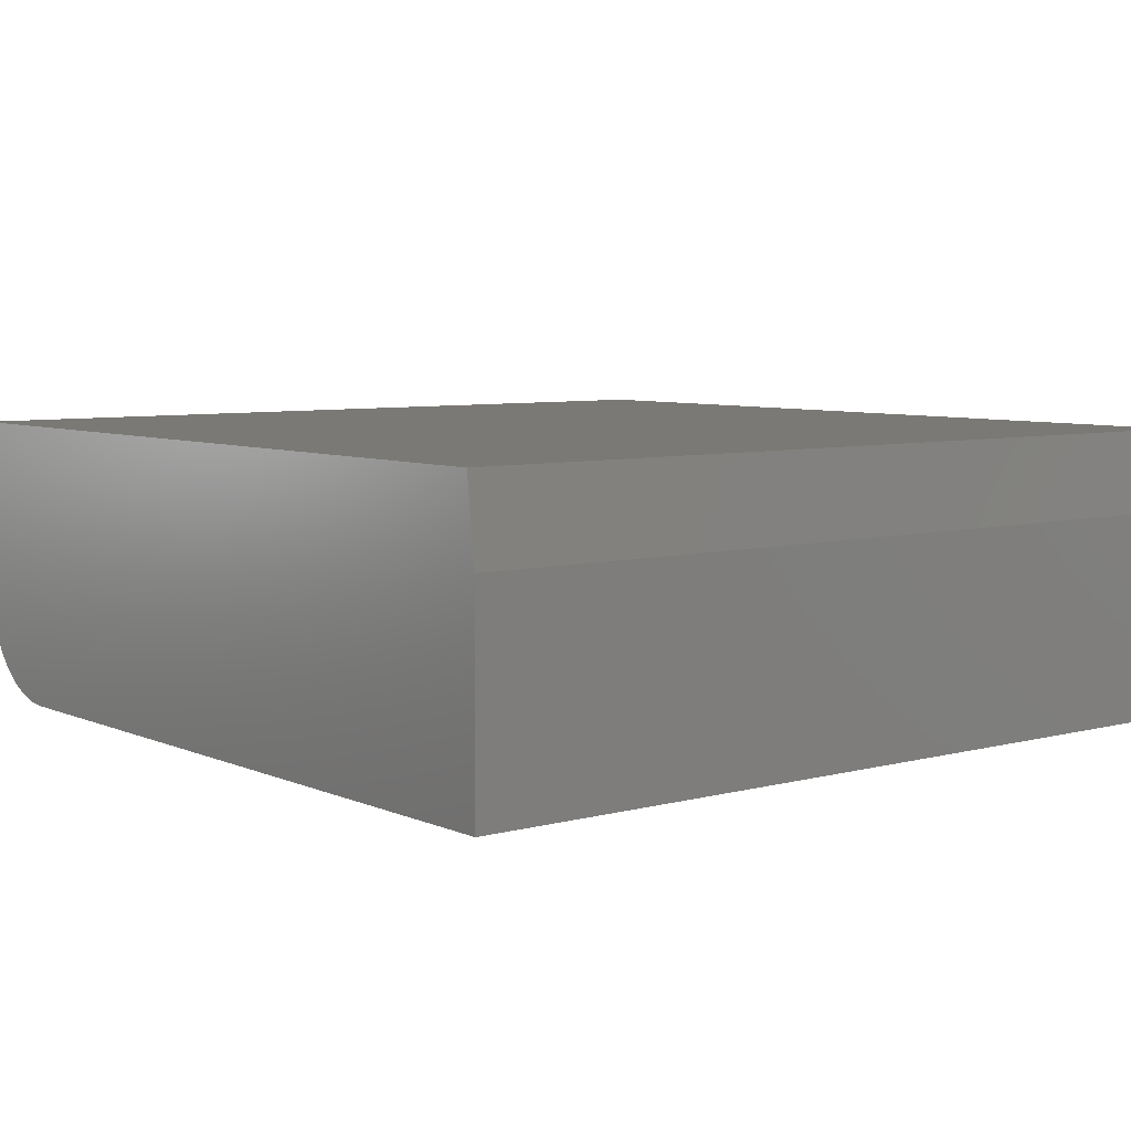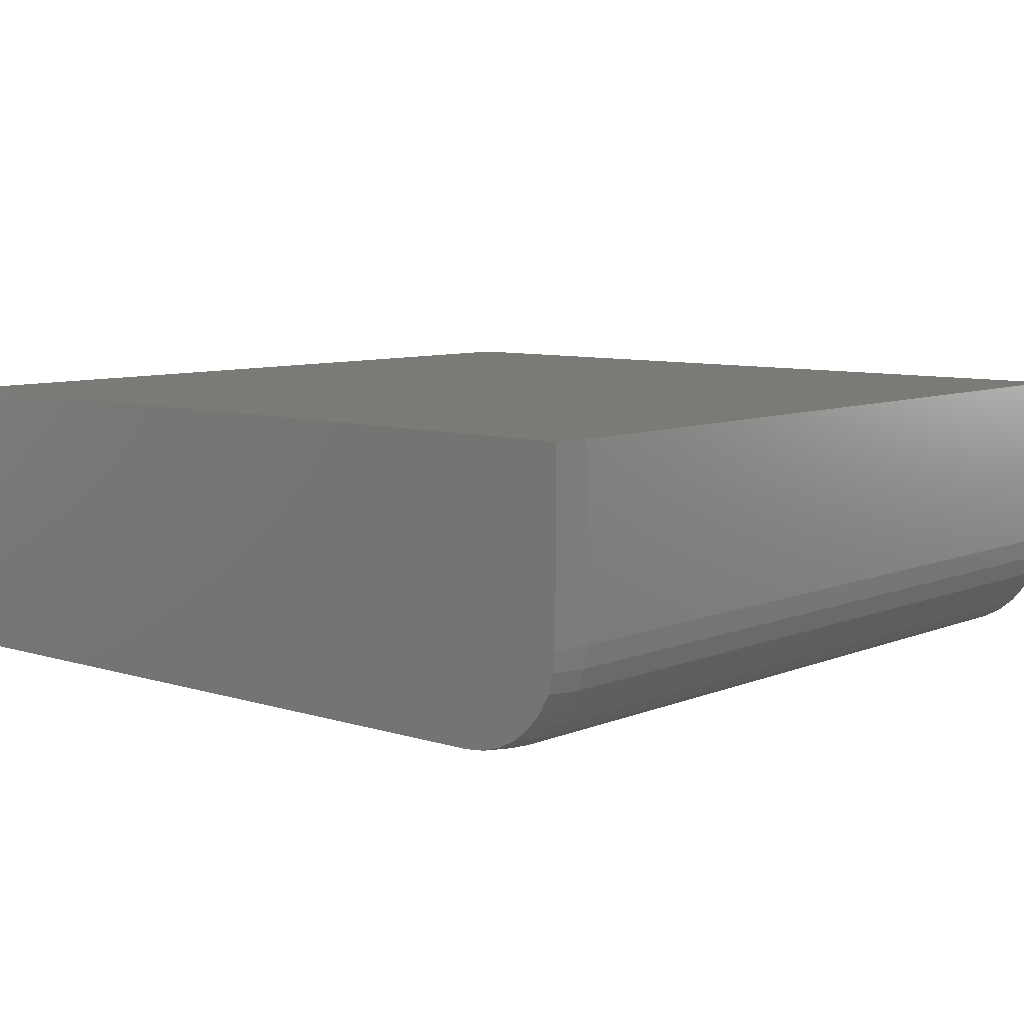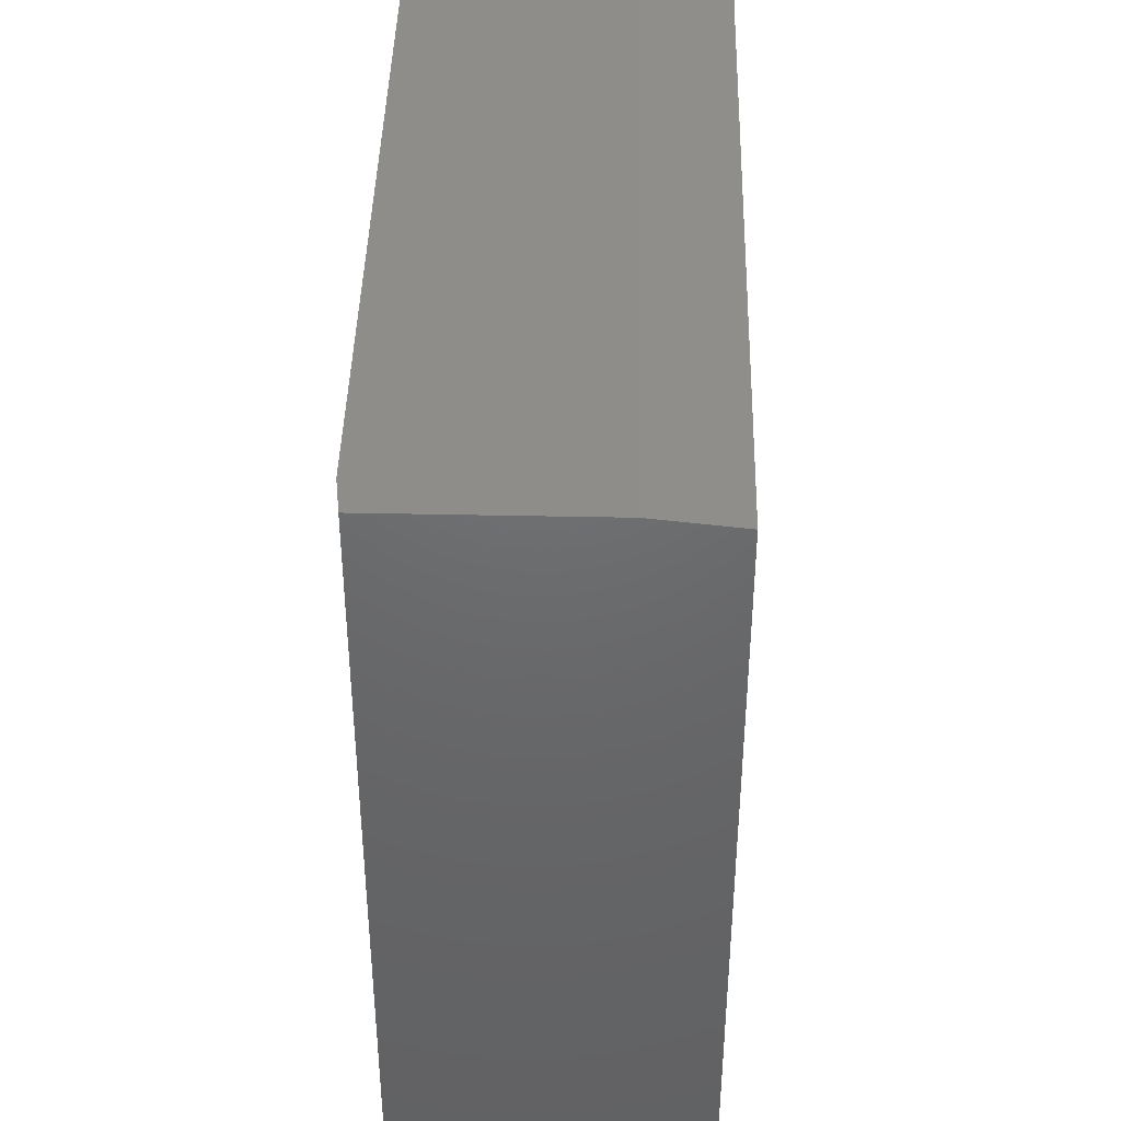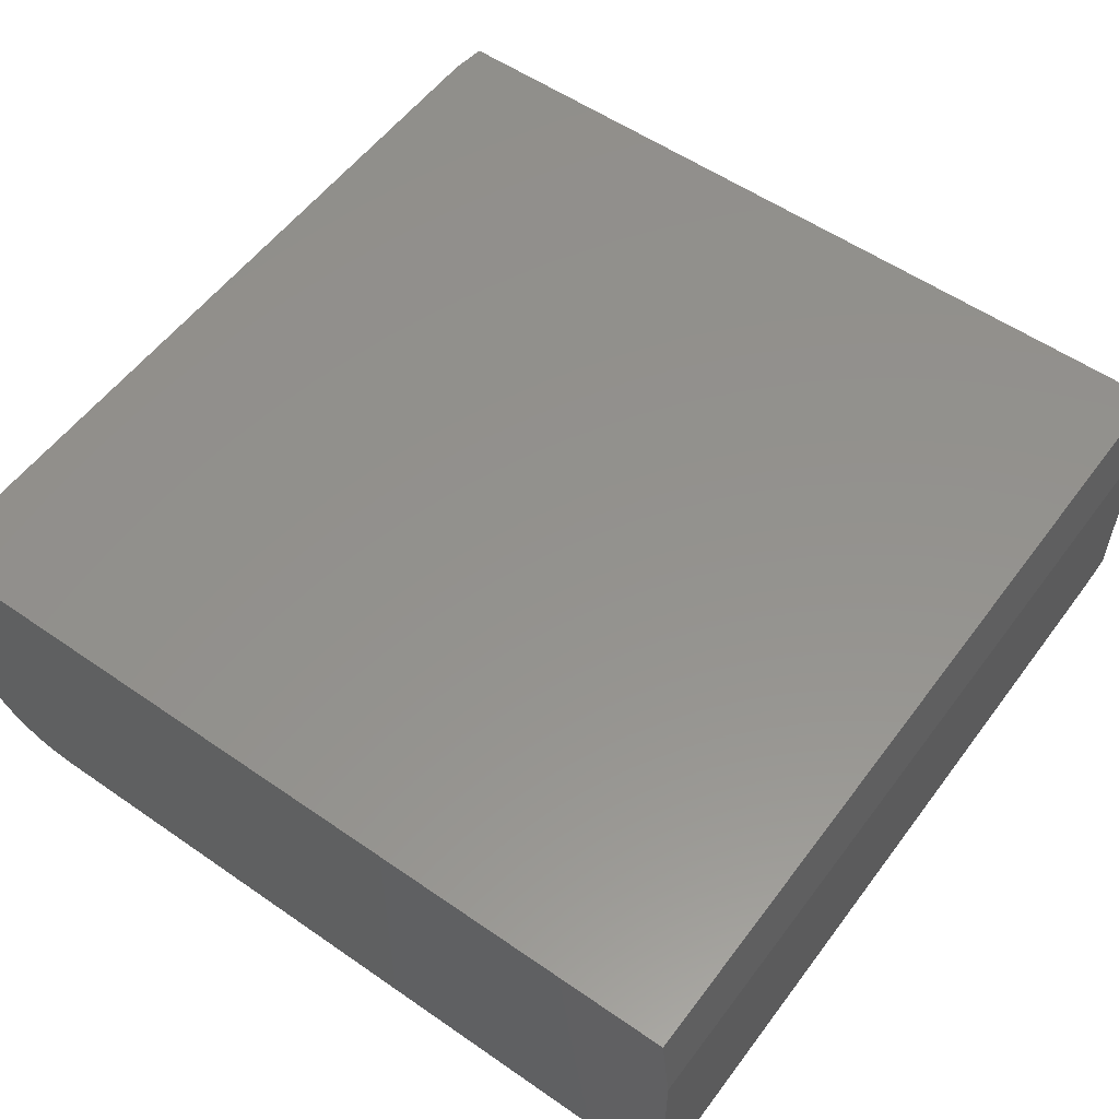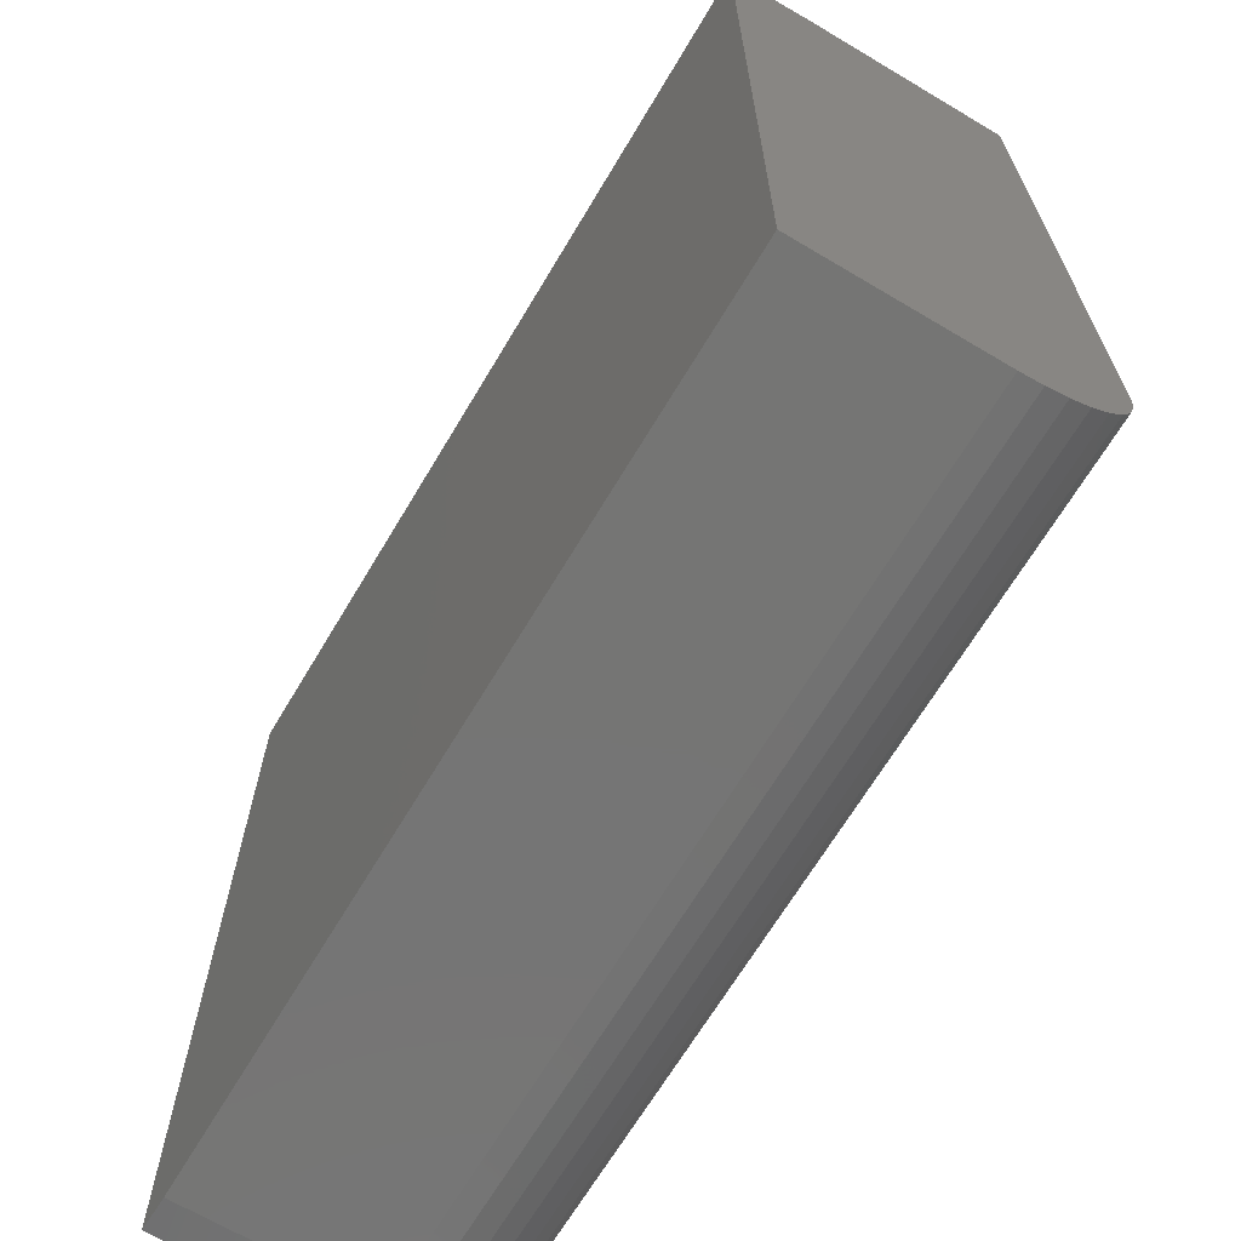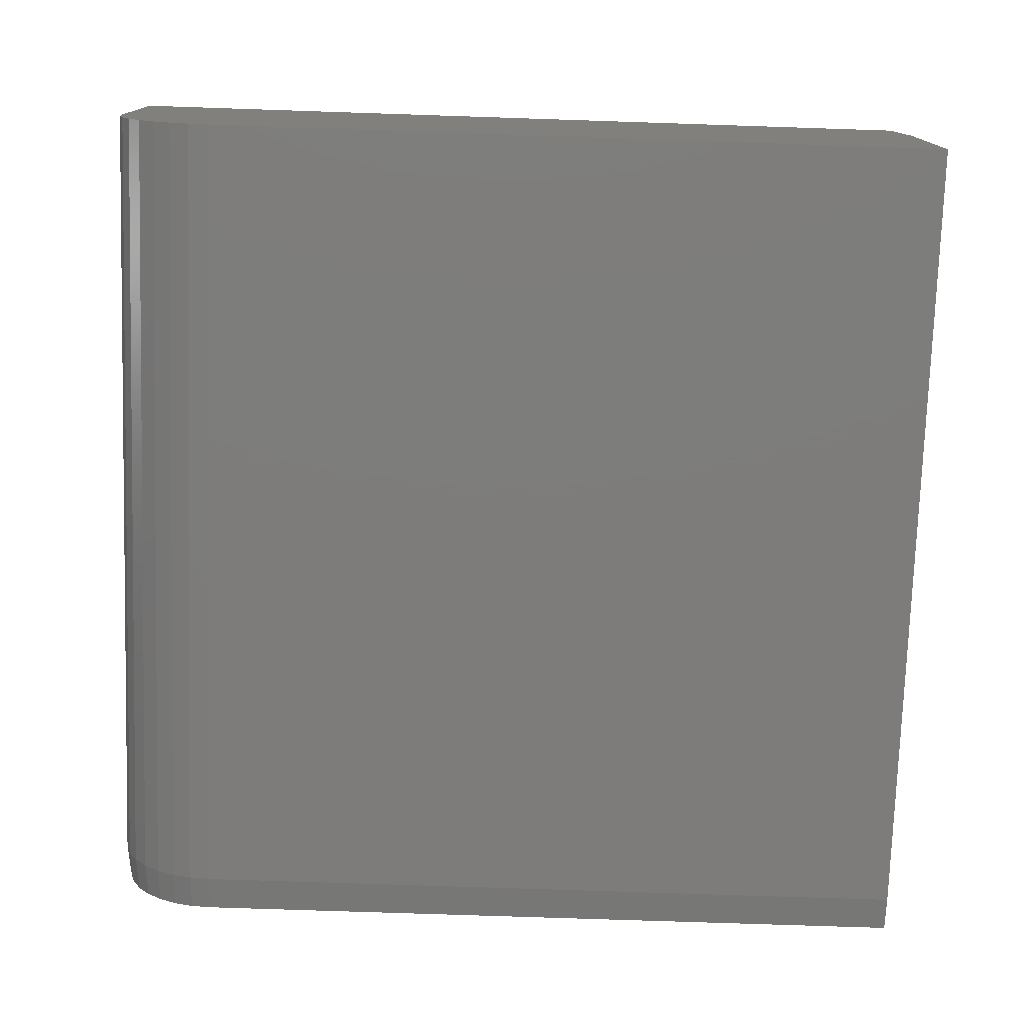
<metadata>
{"format":"stl","ext":"stl","renderer":"f3d","projection":"perspective","resolution":1024,"background":"white","views":[{"elev":6.5,"azim":141.6,"up":"+Z"},{"elev":7.9,"azim":-48.8,"up":"+Z"},{"elev":42.2,"azim":-88.6,"up":"+Y"},{"elev":55.5,"azim":126.1,"up":"+Z"},{"elev":-67.3,"azim":59.2,"up":"+Y"},{"elev":-76.2,"azim":88.1,"up":"+Z"}]}
</metadata>
<code>
# stl→obj: 37 verts, 70 faces
v -0.75 0.75 0.007812
v -0.75 0.7344 0.5
v -0.75 0.75 0.3594
v -0.75 -0.7422 0.5
v -0.75 -0.5625 0.007812
v -0.75 -0.5976 0.01127
v -0.75 -0.6313 0.02149
v -0.75 -0.6623 0.0381
v -0.75 -0.6896 0.06044
v -0.75 -0.7119 0.08767
v -0.75 -0.7285 0.1187
v -0.75 -0.7387 0.1524
v -0.75 -0.7422 0.1875
v 0.75 0.7344 0.5
v 0.75 -0.75 0.5
v -0.6875 -0.75 0.5
v 0.75 0.75 0.3594
v 0.75 0.75 0
v -0.6875 0.75 0
v -0.6875 -0.5625 0
v 0.75 -0.5625 0
v -0.6875 -0.5991 0.003603
v 0.75 -0.5991 0.003603
v -0.6875 -0.6343 0.01427
v 0.75 -0.6343 0.01427
v -0.6875 -0.6667 0.0316
v 0.75 -0.6667 0.0316
v -0.6875 -0.6951 0.05492
v 0.75 -0.6951 0.05492
v -0.6875 -0.7184 0.08333
v 0.75 -0.7184 0.08333
v -0.6875 -0.7357 0.1157
v 0.75 -0.7357 0.1157
v -0.6875 -0.7464 0.1509
v 0.75 -0.7464 0.1509
v -0.6875 -0.75 0.1875
v 0.75 -0.75 0.1875
f 1 2 3
f 4 2 1
f 4 1 5
f 4 5 6
f 4 6 7
f 4 7 8
f 4 8 9
f 4 9 10
f 4 10 11
f 4 11 12
f 4 12 13
f 14 2 15
f 15 2 4
f 15 4 16
f 17 18 3
f 3 18 19
f 3 19 1
f 20 21 22
f 22 21 23
f 22 23 24
f 24 23 25
f 24 25 26
f 26 25 27
f 26 27 28
f 28 27 29
f 28 29 30
f 30 29 31
f 30 31 32
f 32 31 33
f 32 33 34
f 34 33 35
f 34 35 36
f 36 35 37
f 20 19 21
f 21 19 18
f 16 36 15
f 15 36 37
f 1 19 5
f 5 19 20
f 4 13 16
f 16 13 36
f 28 8 26
f 26 8 7
f 26 7 24
f 24 7 6
f 24 6 22
f 22 6 5
f 22 5 20
f 8 28 9
f 9 28 30
f 9 30 10
f 10 30 32
f 10 32 11
f 11 32 34
f 11 34 12
f 12 34 36
f 12 36 13
f 14 18 17
f 37 35 15
f 21 18 14
f 21 14 15
f 21 15 35
f 21 35 33
f 21 33 31
f 21 31 29
f 21 29 27
f 21 27 25
f 21 25 23
f 2 14 3
f 3 14 17

</code>
